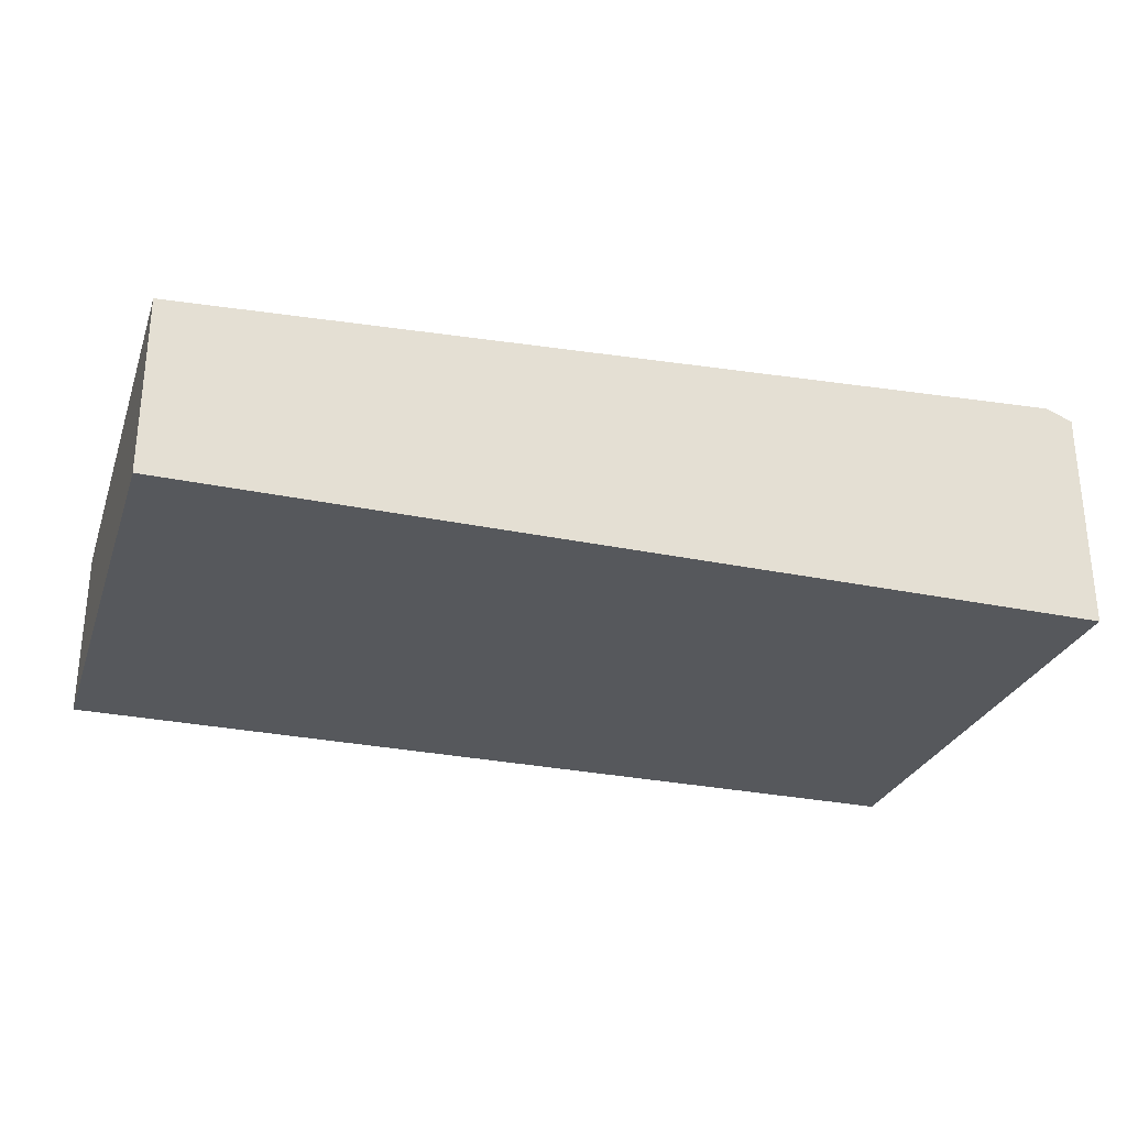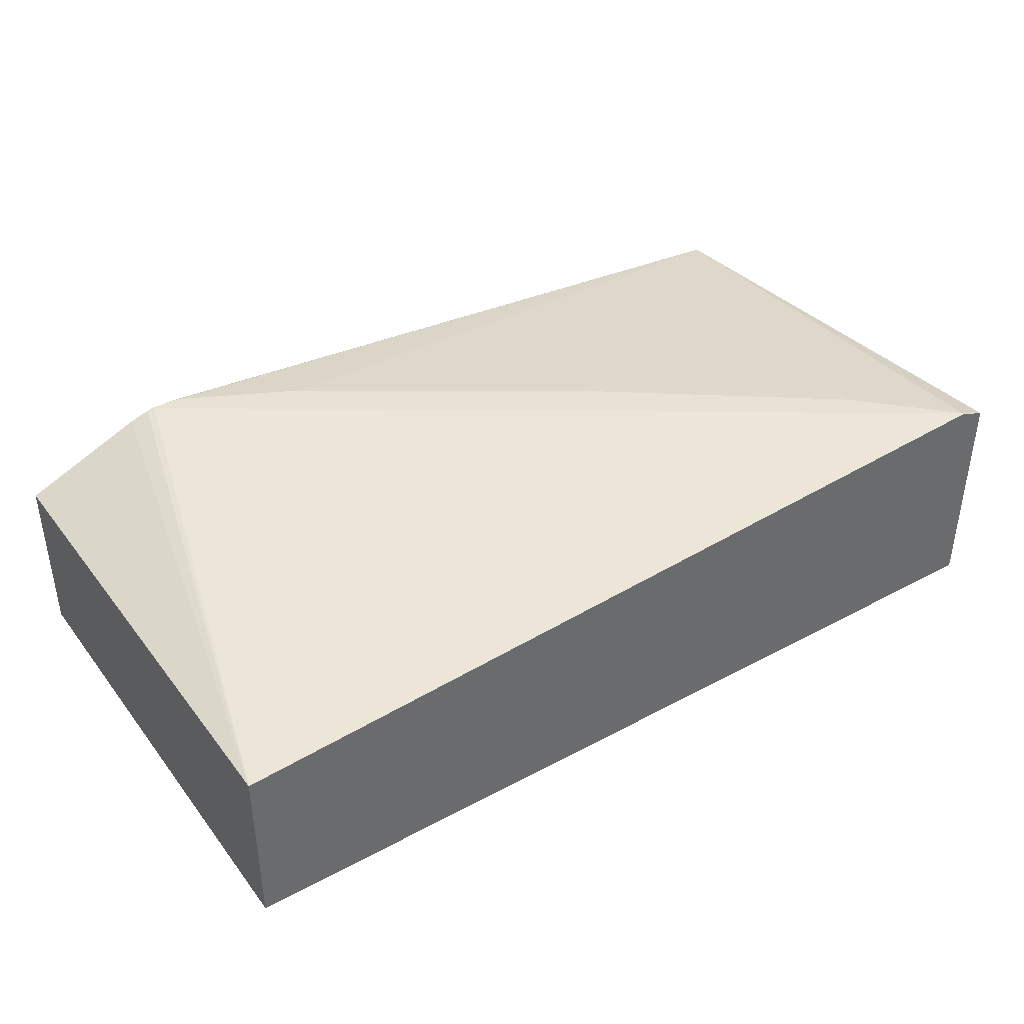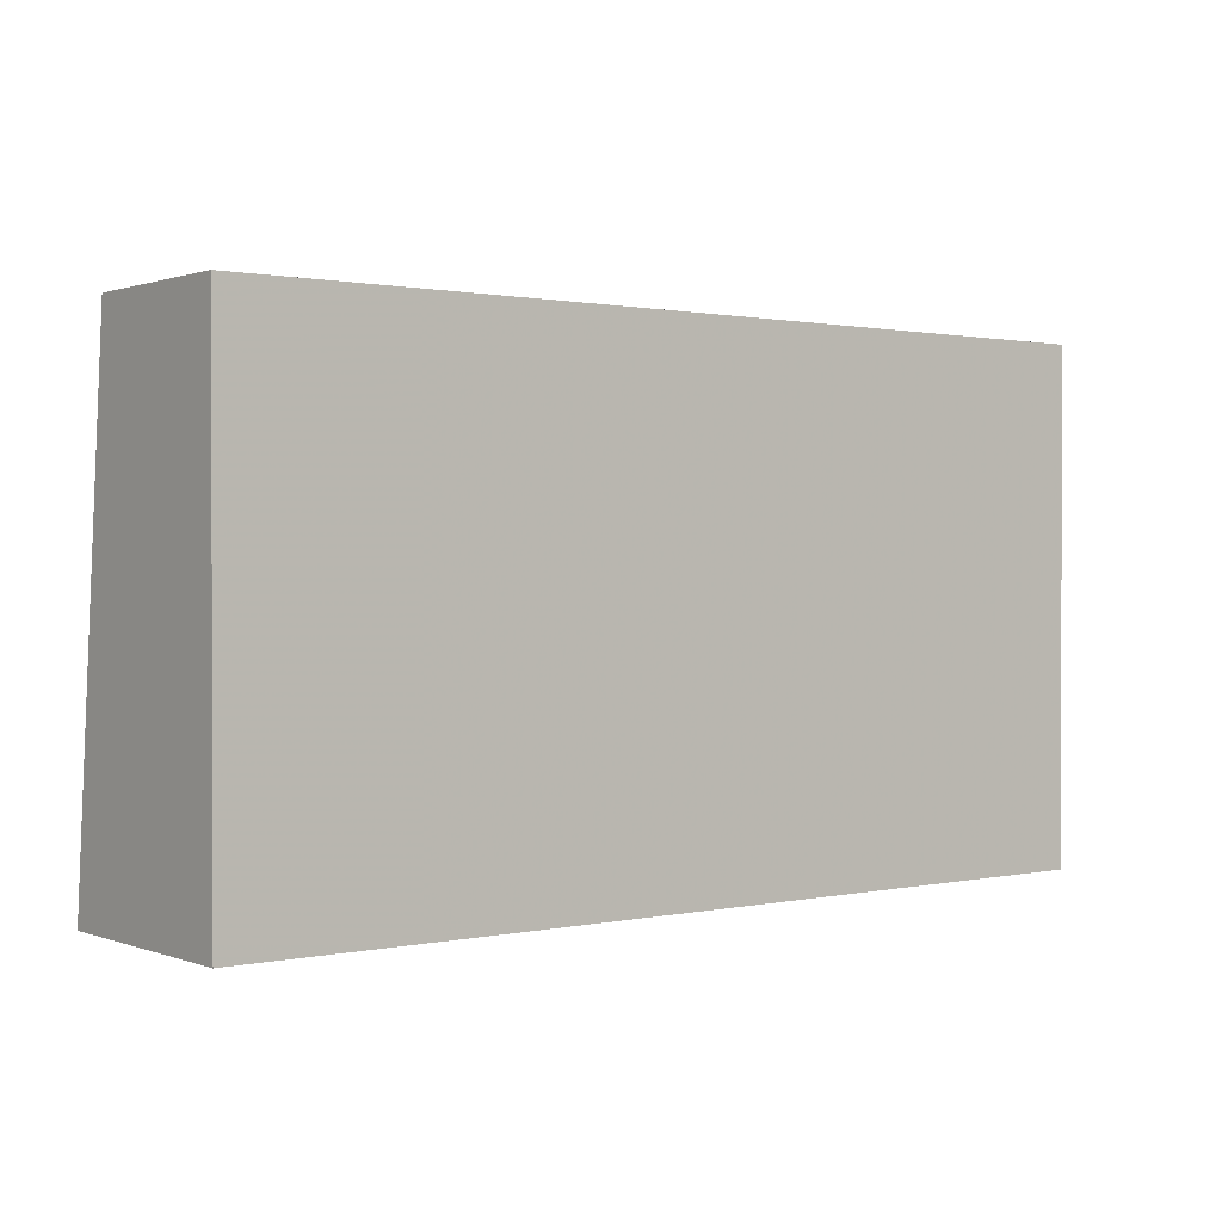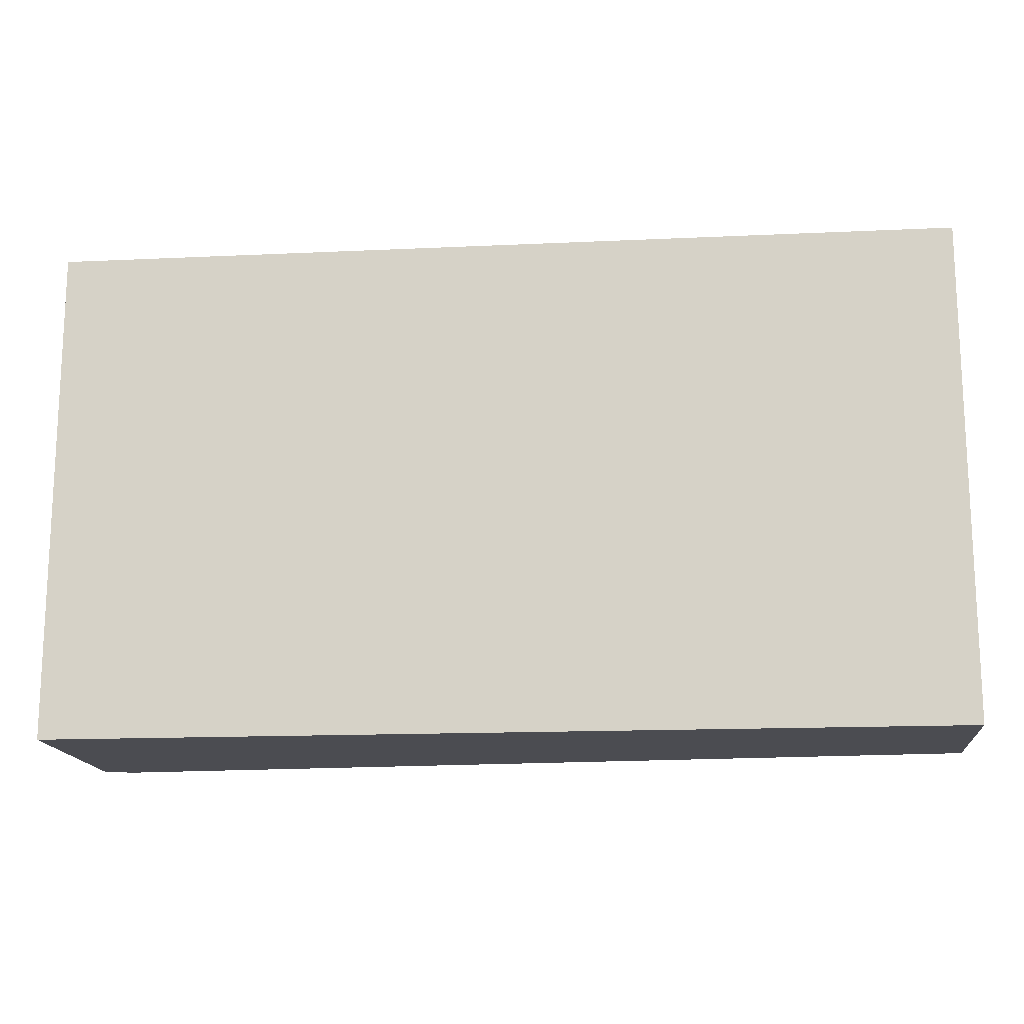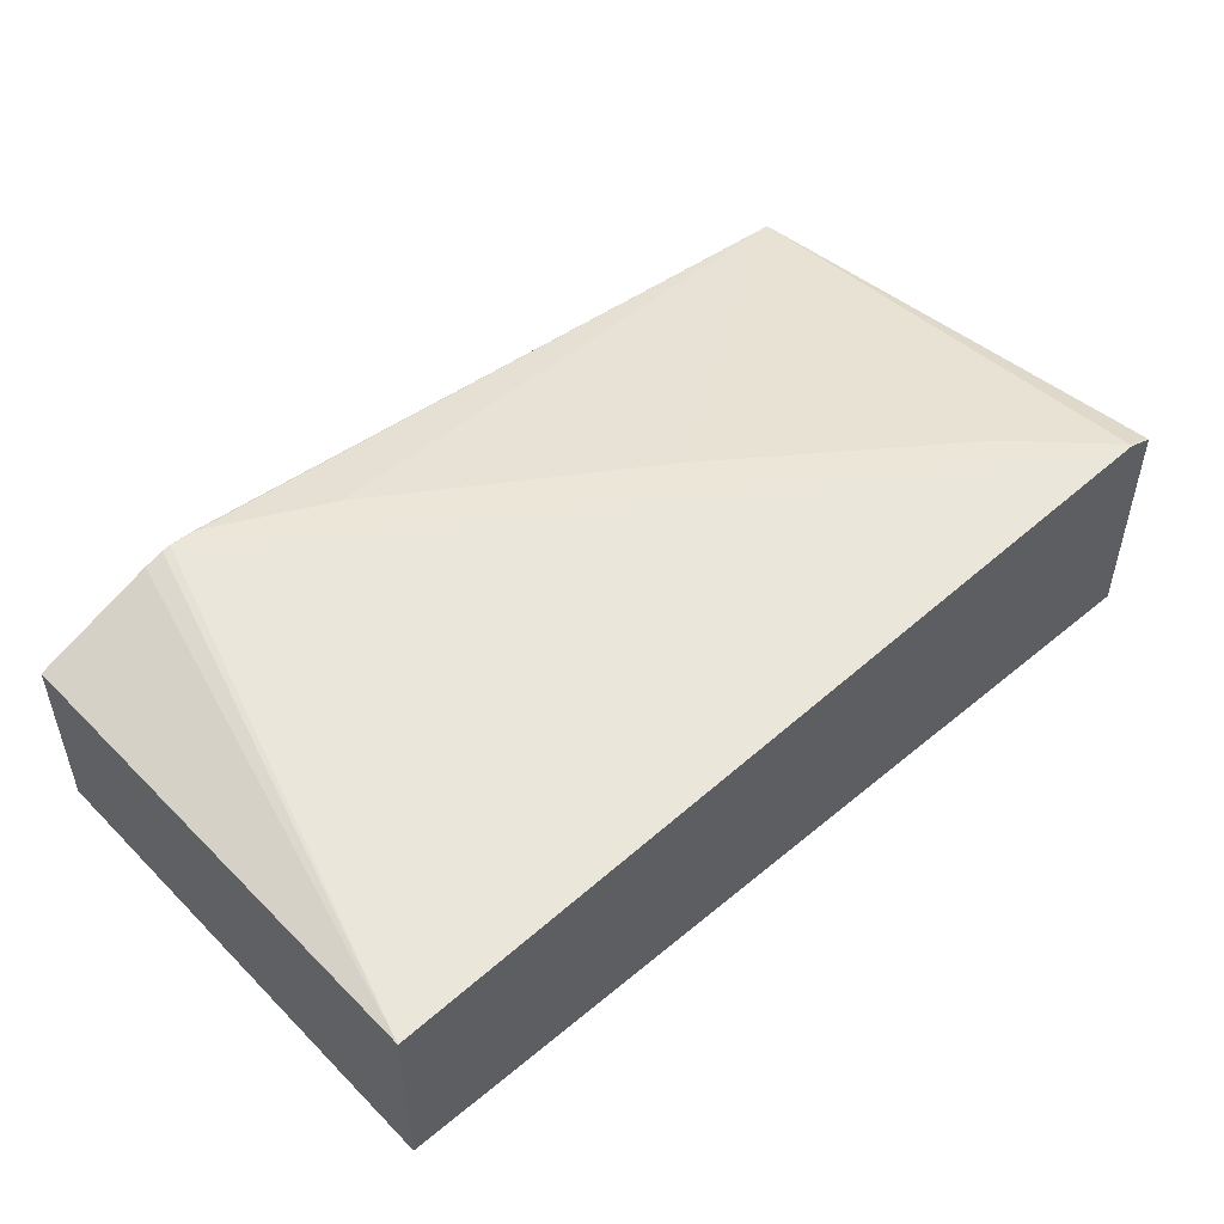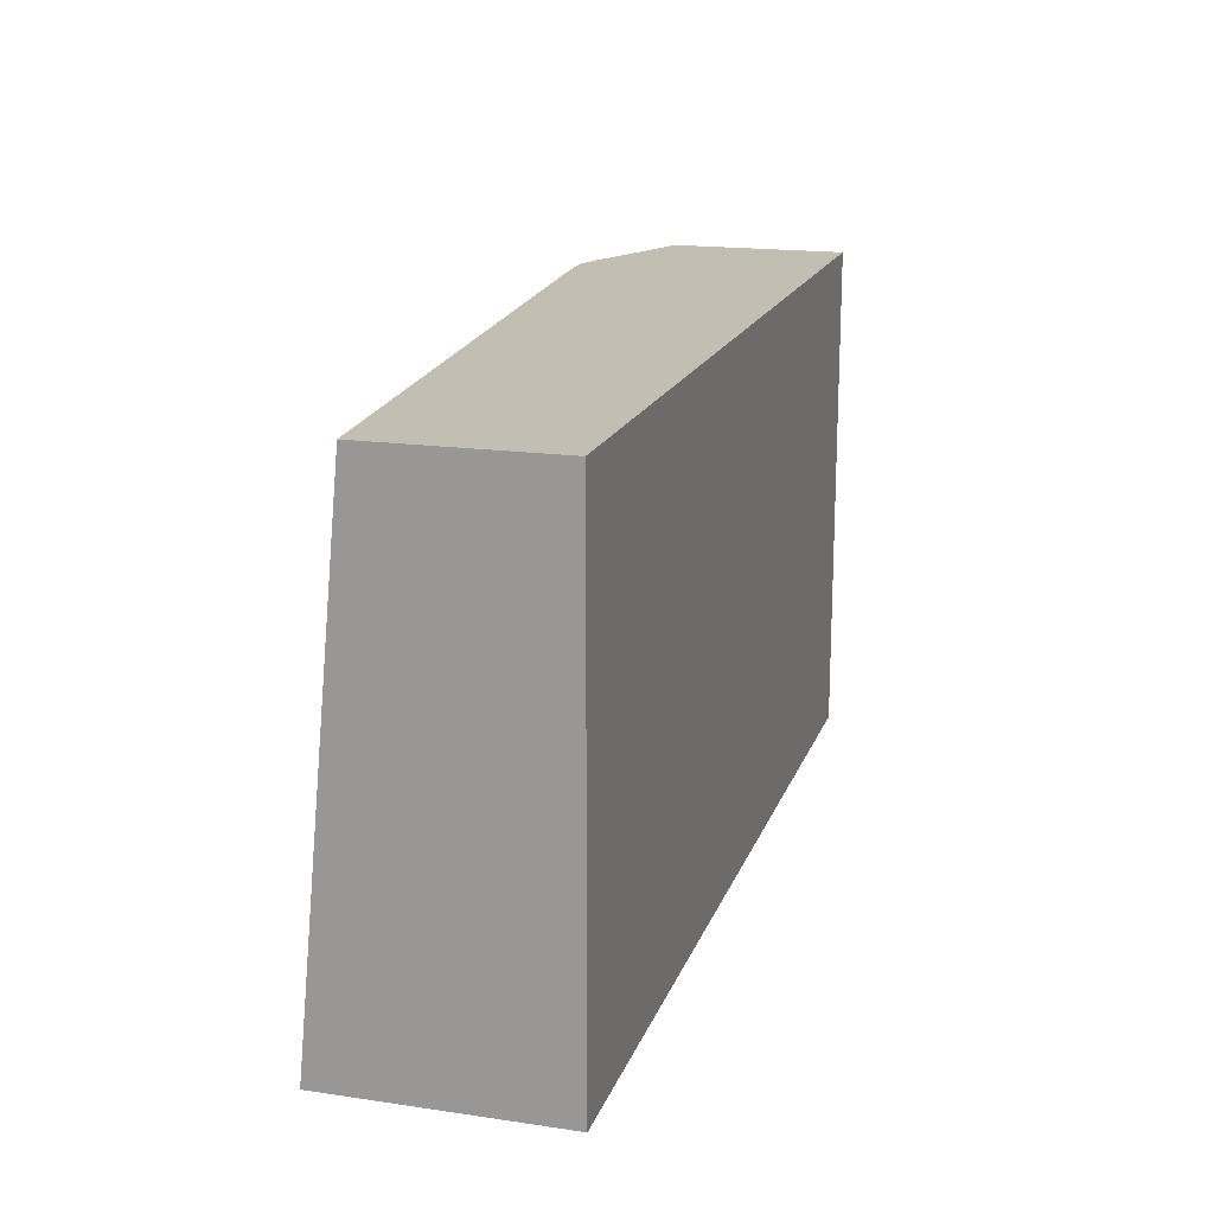
<metadata>
{"format":"obj","ext":"obj","renderer":"f3d","projection":"perspective","resolution":1024,"background":"white","views":[{"elev":-28.3,"azim":162.4,"up":"+Y"},{"elev":39.9,"azim":146.4,"up":"+Y"},{"elev":1.0,"azim":-37.9,"up":"+Z"},{"elev":-15.5,"azim":5.6,"up":"+Z"},{"elev":49.4,"azim":137.5,"up":"+Y"},{"elev":17.4,"azim":-73.8,"up":"+Z"}]}
</metadata>
<code>
v 0.1961 -0.03204 -0.4564
v 0.1138 0 -0.1789
v 0.1183 -0.0008915 -0.178
v 0.1292 -0.004534 -0.178
v 0.1961 -0.03208 -0.4242
v 0.1961 -0.1301 -0.4564
v -0.293 -0.0002038 -0.4564
v -0.2927 0 -0.4554
v -0.244 0 -0.4229
v 0.1138 0 -0.178
v 0.1951 -0.03253 -0.178
v 0.1961 -0.03253 -0.1781
v 0.1961 -0.1301 -0.178
v -0.3081 -0.1301 -0.4564
v -0.3081 -0.005846 -0.4564
v -0.3081 -0.005757 -0.4554
v -0.3081 -0.03253 -0.1781
v -0.2765 0 -0.4391
v 0.09756 0 -0.1789
v 0.09756 -0.0003439 -0.178
v 0.1961 -0.03822 -0.178
v -0.3081 -0.1301 -0.178
v -0.244 0 -0.4066
v -0.3081 -0.1243 -0.178
v -0.2937 -0.03253 -0.178
v 0.03252 0 -0.2115
v -0.01629 0 -0.244
v -0.06505 0 -0.2765
v -0.1138 0 -0.309
v -0.1789 0 -0.3578
f 3 21 11
f 10 19 20
f 3 11 4
f 4 11 12
f 4 12 5
f 6 13 22
f 6 22 14
f 7 15 8
f 8 15 16
f 8 16 17
f 8 17 18
f 11 21 12
f 17 29 30
f 14 24 17
f 14 17 16
f 14 16 15
f 17 23 18
f 17 24 25
f 17 25 20
f 17 20 19
f 17 19 26
f 17 26 27
f 17 27 28
f 17 28 29
f 3 13 21
f 17 30 23
f 14 22 24
f 3 22 13
f 2 18 23
f 3 25 24
f 3 24 22
f 1 2 3
f 1 3 4
f 1 4 5
f 1 5 12
f 1 12 21
f 1 13 6
f 1 6 14
f 1 14 15
f 1 15 7
f 1 7 8
f 1 8 9
f 1 21 13
f 2 10 3
f 3 20 25
f 1 9 2
f 3 10 20
f 2 19 10
f 2 27 26
f 2 28 27
f 2 26 19
f 2 29 28
f 2 30 29
f 2 23 30
f 2 8 18
f 2 9 8

</code>
